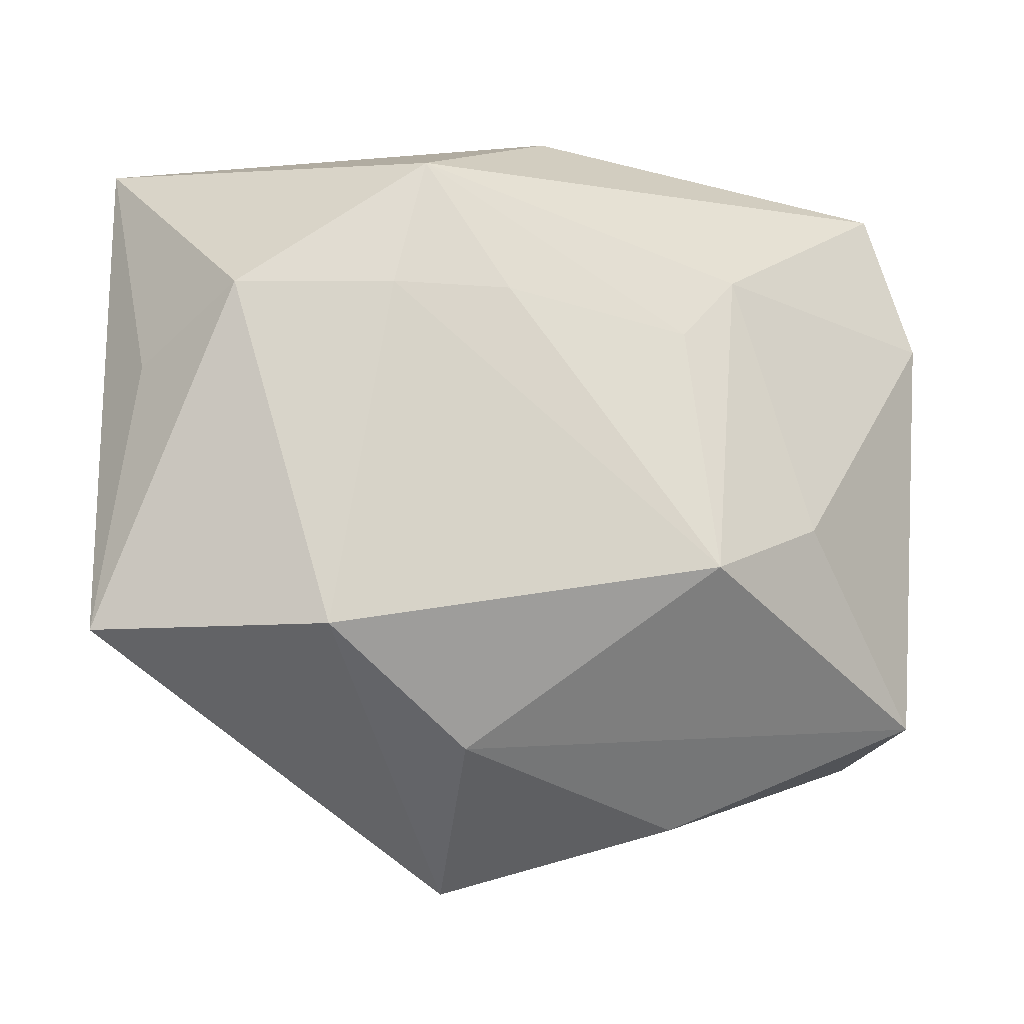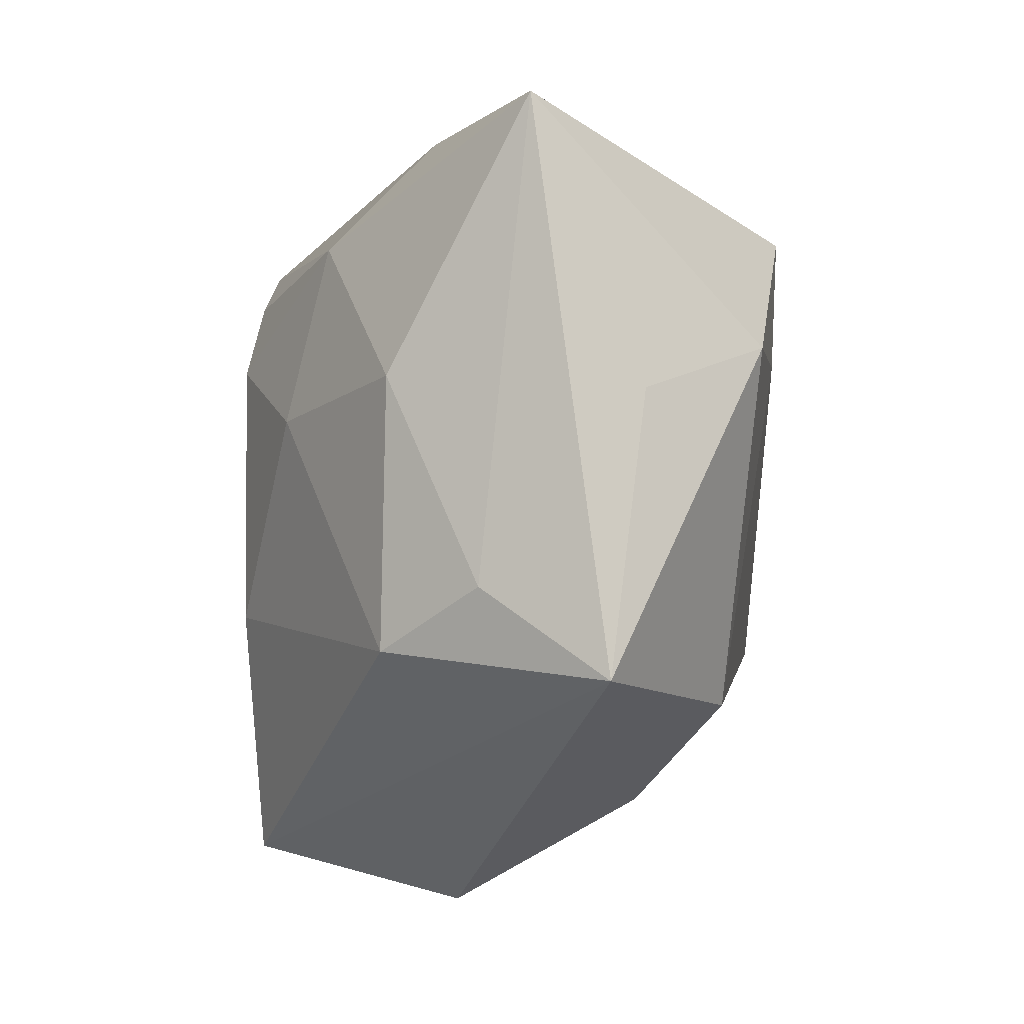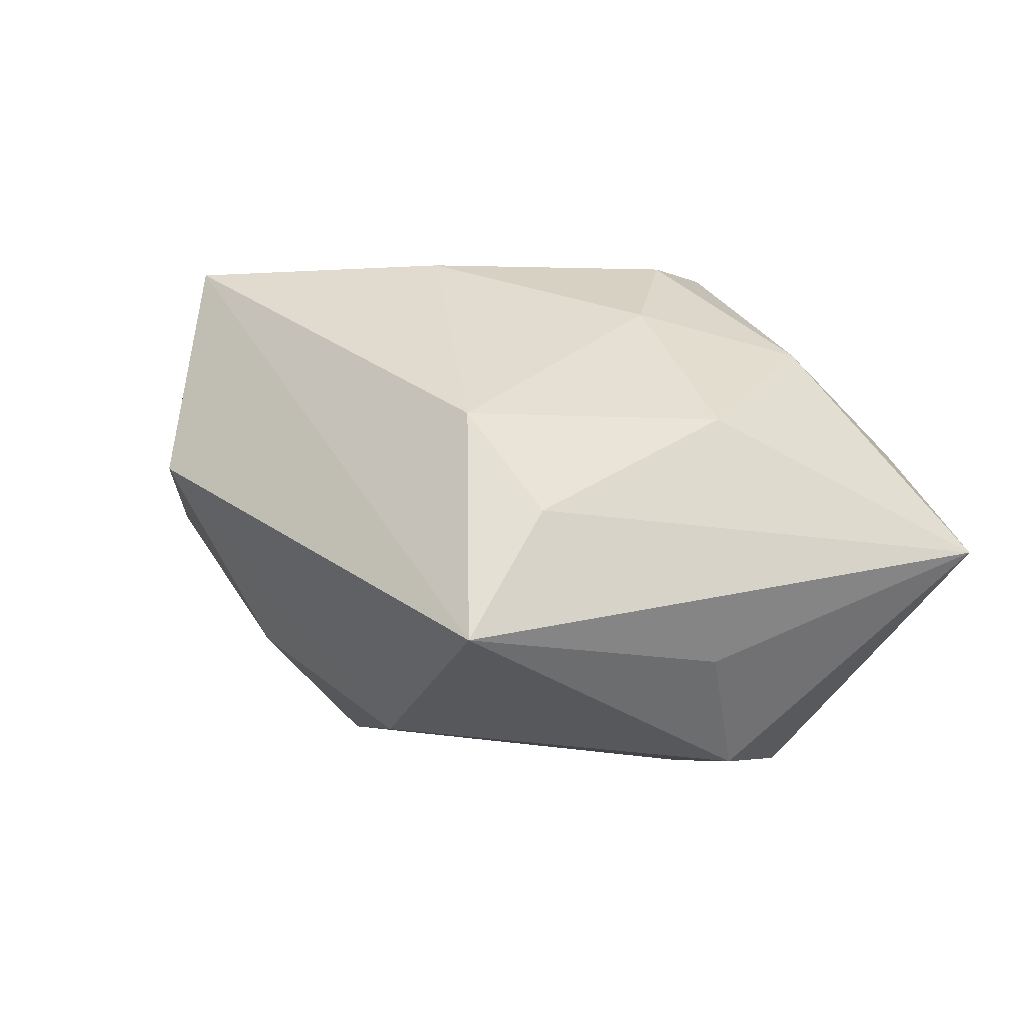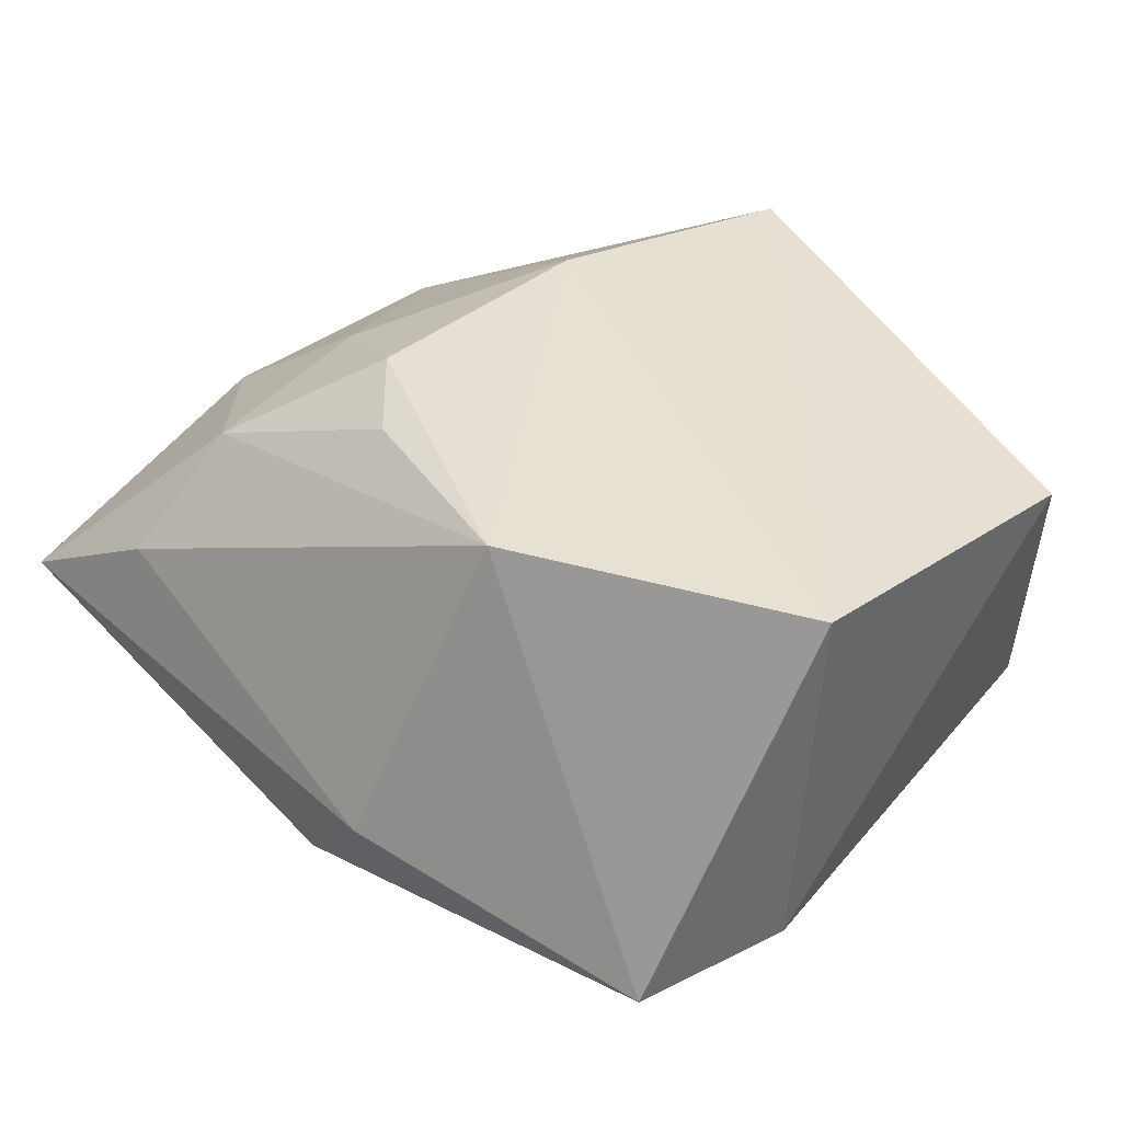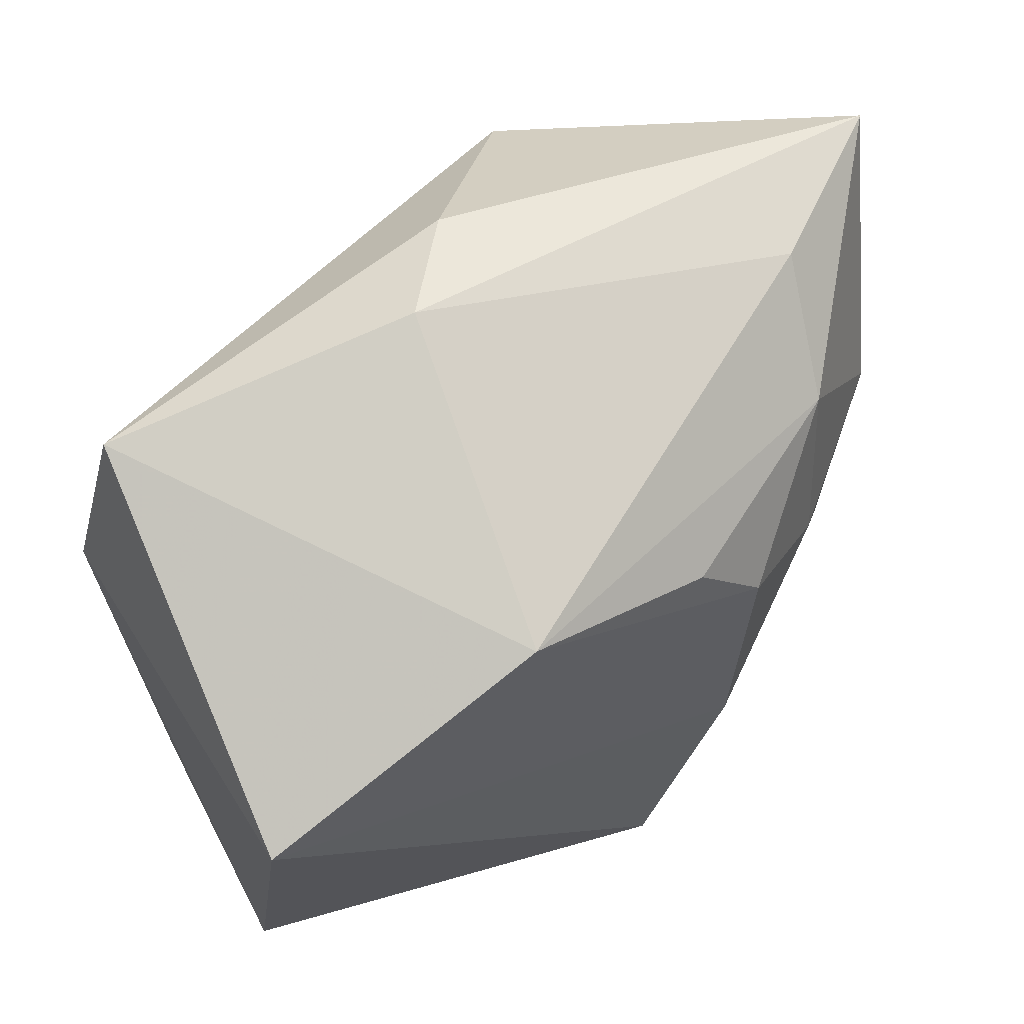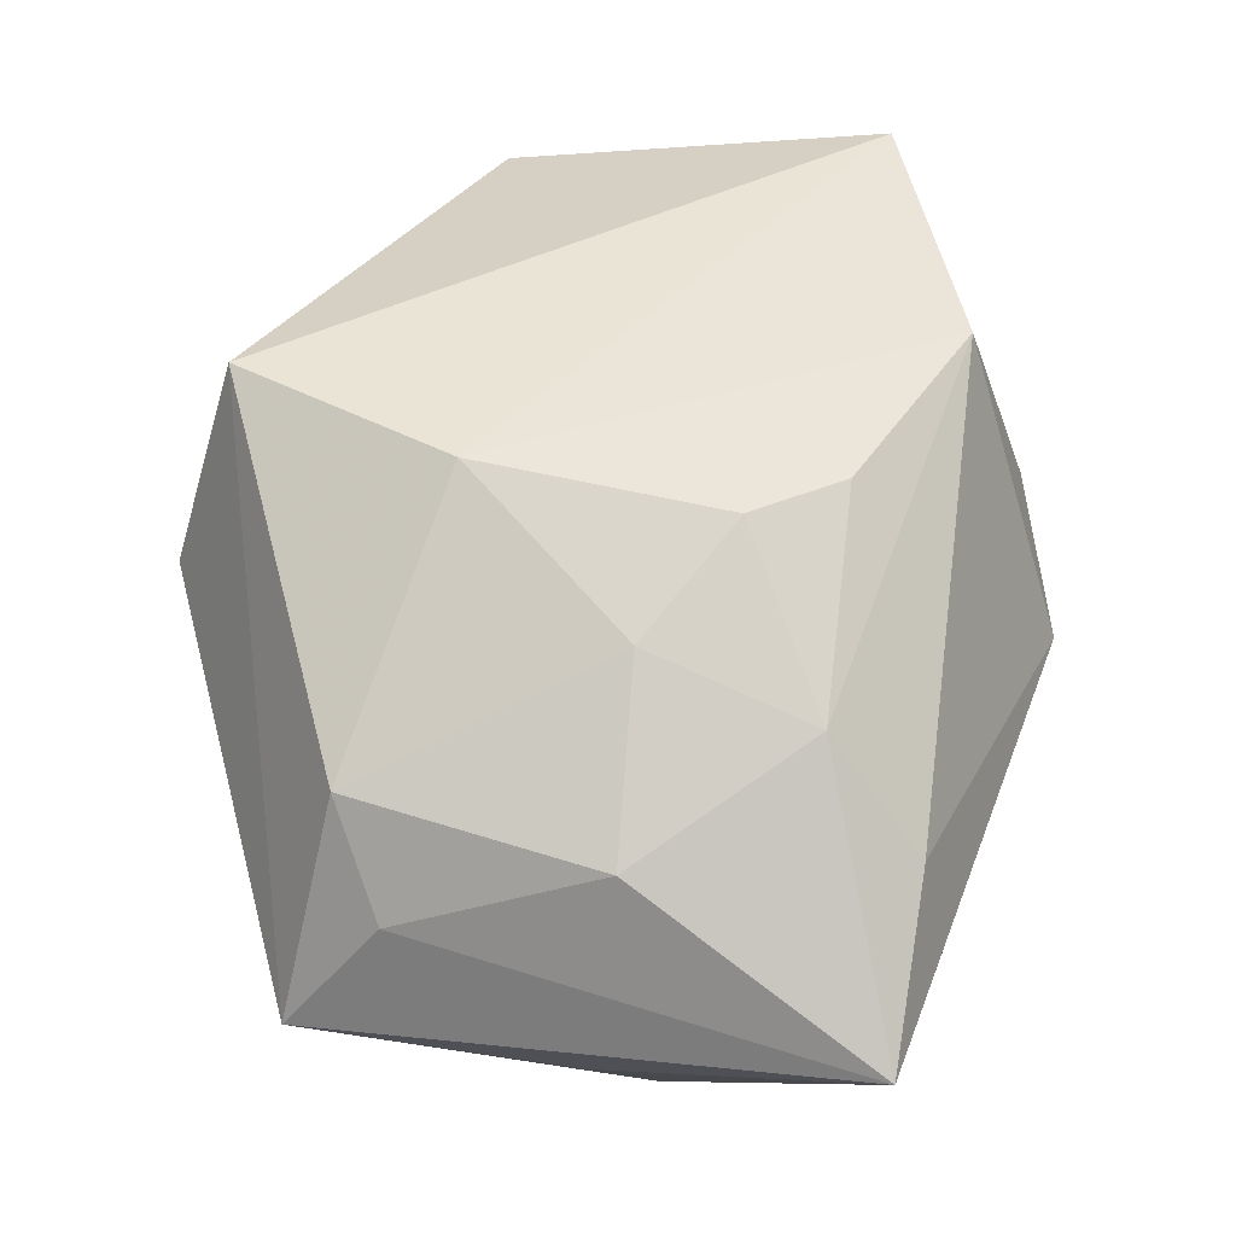
<metadata>
{"format":"obj","ext":"obj","renderer":"f3d","projection":"perspective","resolution":1024,"background":"white","views":[{"elev":-22.1,"azim":164.8,"up":"+Y"},{"elev":-7.4,"azim":91.4,"up":"+Y"},{"elev":2.5,"azim":69.7,"up":"+Z"},{"elev":38.0,"azim":-140.3,"up":"+Z"},{"elev":59.9,"azim":-34.4,"up":"+Y"},{"elev":47.0,"azim":101.7,"up":"+Z"}]}
</metadata>
<code>
v 0.02498 0.01929 0.01532
v 0.04028 -0.01342 0.0008668
v 0.007391 -0.04033 0.004067
v 0.02284 0.003621 0.01928
v -0.03886 0.01621 -0.01088
v -0.01498 0.01558 -0.02167
v 0.04349 0.02856 -0.003625
v 0.04349 -0.02157 -0.01019
v 0.01028 -0.01343 0.02453
v -0.0344 0.03101 -0.01062
v 0.0169 0.02142 -0.02659
v 0.01196 0.01018 0.02453
v -0.0367 -0.02386 -0.007998
v -0.01331 0.02534 0.02453
v 0.02832 0.02825 0.005334
v 0.03384 0.008169 -0.02378
v 0.005416 0.01786 0.02375
v 0.03736 0.005189 0.008956
v 0.008813 0.009488 -0.02655
v -0.0114 -0.01555 -0.0252
v -0.006544 0.03616 -0.003909
v 0.01955 0.009115 -0.02579
v -0.04019 0.01484 0.02381
v 0.03424 -0.01846 0.009552
v -0.01397 -0.03401 -0.001682
v 0.009277 -0.03086 -0.01298
v -0.03978 -0.02132 0.01569
v 0.04063 0.003462 -0.01333
v -0.02294 -0.008813 -0.01997
v 0.001994 -0.03534 0.02352
v -0.009104 0.008306 -0.02379
v 0.02364 -0.02259 -0.02051
v 0.001623 0.03369 -0.01265
f 10 11 6
f 33 11 10
f 7 11 33
f 16 11 7
f 16 22 11
f 20 13 29
f 29 6 20
f 32 16 8
f 20 22 32
f 22 16 32
f 26 13 20
f 20 32 26
f 2 8 7
f 2 24 8
f 9 4 12
f 24 4 9
f 20 6 31
f 31 6 11
f 7 33 21
f 21 33 10
f 19 22 20
f 11 22 19
f 20 31 19
f 19 31 11
f 7 8 28
f 28 16 7
f 8 16 28
f 12 4 1
f 7 21 15
f 15 1 7
f 10 23 14
f 14 21 10
f 14 15 21
f 1 15 14
f 14 9 12
f 23 9 14
f 5 13 27
f 27 23 5
f 5 23 10
f 5 29 13
f 10 6 5
f 6 29 5
f 3 32 8
f 3 26 32
f 18 2 7
f 24 2 18
f 18 4 24
f 7 1 18
f 18 1 4
f 12 1 17
f 17 14 12
f 1 14 17
f 8 24 30
f 30 3 8
f 24 9 30
f 30 23 27
f 30 9 23
f 13 26 25
f 26 3 25
f 27 13 25
f 25 30 27
f 3 30 25

</code>
